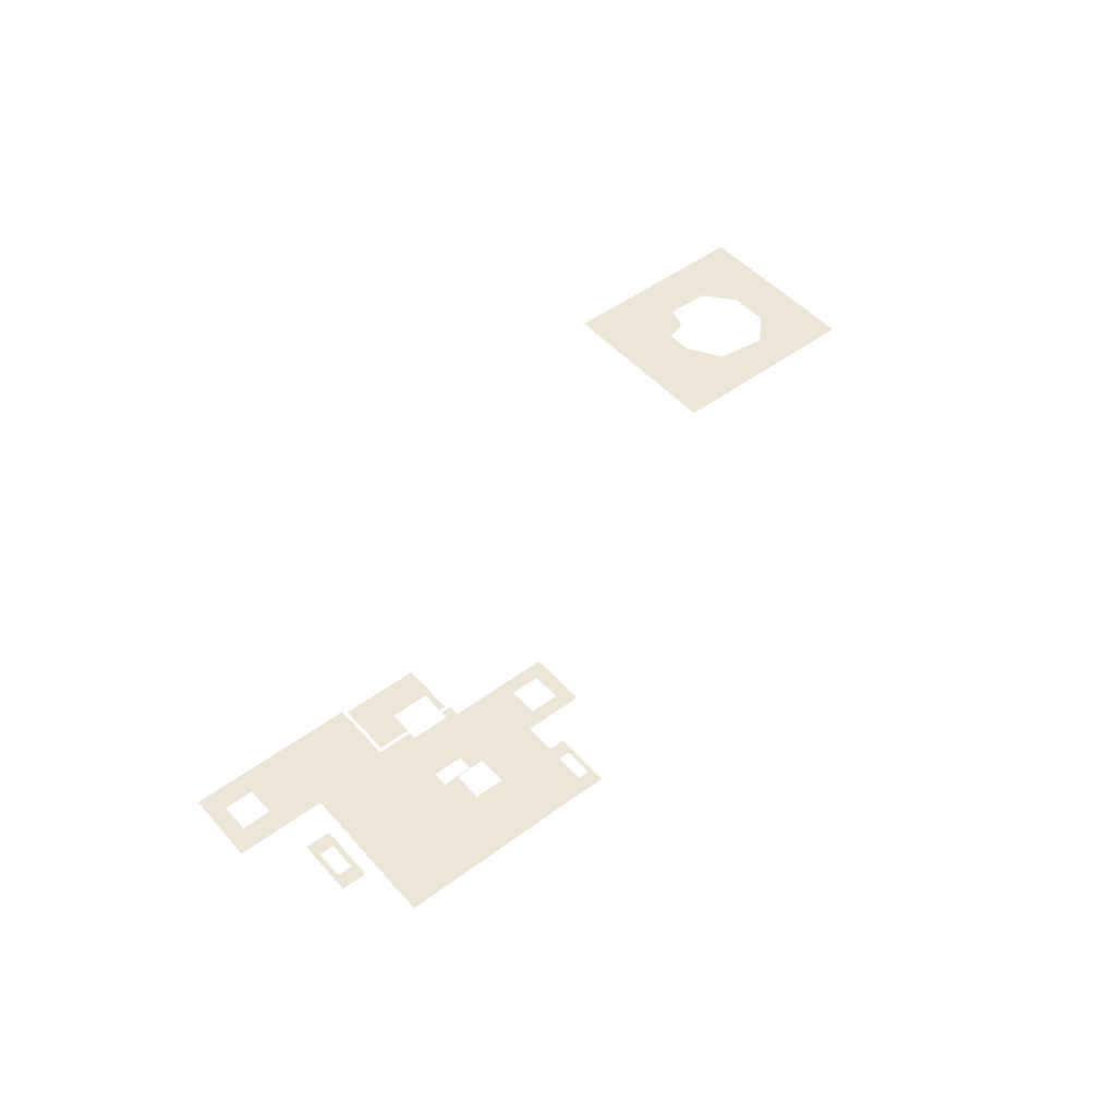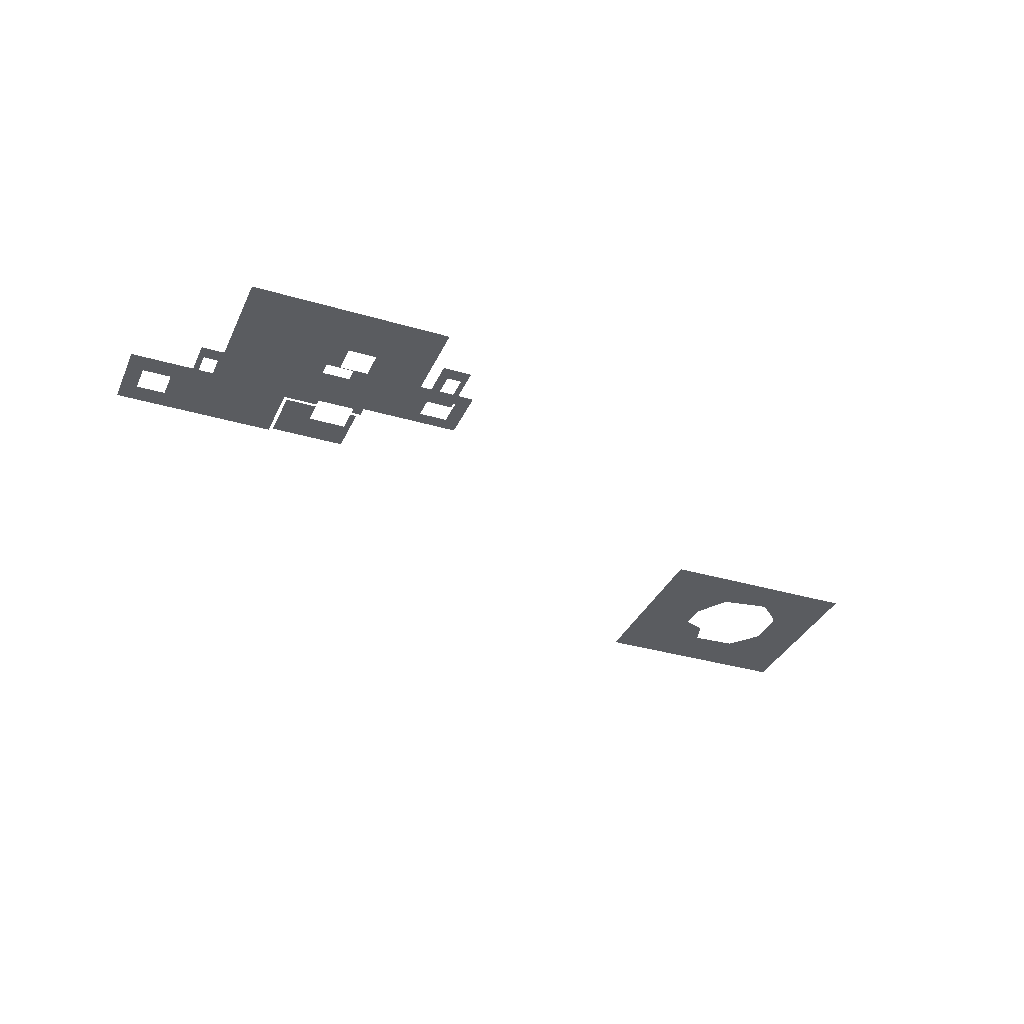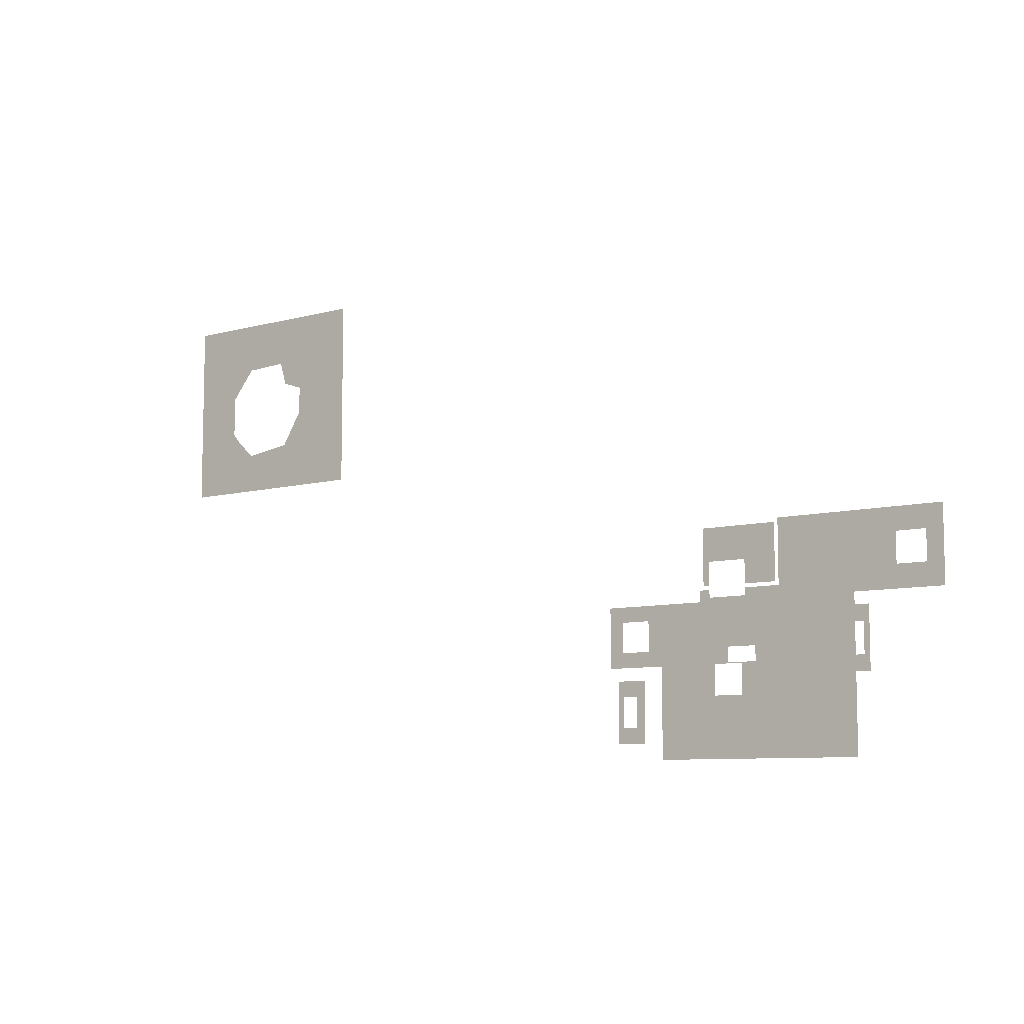
<metadata>
{"format":"obj","ext":"obj","renderer":"f3d","projection":"perspective","resolution":1024,"background":"white","views":[{"elev":49.0,"azim":140.5,"up":"+Y"},{"elev":-34.2,"azim":158.2,"up":"+Y"},{"elev":-8.2,"azim":37.3,"up":"+Z"}]}
</metadata>
<code>
v 44 2448 -4096
v 12 2448 -4096
v 0 2448 -4096
v 64 2448 -4096
v 44 2448 -4096
v 0 2448 -4096
v 64 2448 -4128
v 64 2448 -4096
v 0 2448 -4096
v 0 2448 -4128
v 64 2448 -4128
v 0 2448 -4096
v 12 2448 -4032
v 44 2448 -4032
v 64 2448 -4032
v 0 2448 -4032
v 12 2448 -4032
v 64 2448 -4032
v 0 2448 -4000
v 0 2448 -4032
v 64 2448 -4032
v 64 2448 -4000
v 0 2448 -4000
v 64 2448 -4032
v 0 2448 -4096
v 12 2448 -4096
v 12 2448 -4032
v 0 2448 -4032
v 0 2448 -4096
v 12 2448 -4032
v 64 2448 -4096
v 64 2448 -4032
v 44 2448 -4032
v 44 2448 -4096
v 64 2448 -4096
v 44 2448 -4032
v 344 2512 -3816
v 354.3 2512 -3826
v 350 2512 -3792
v 344 2512 -3792
v 344 2512 -3816
v 350 2512 -3792
v 344 2512 -3744
v 344 2512 -3792
v 350 2512 -3792
v 356 2512 -3840
v 354.3 2512 -3826
v 344 2512 -3816
v 336 2512 -3840
v 356 2512 -3840
v 344 2512 -3816
v 336 2512 -3816
v 336 2512 -3840
v 344 2512 -3816
v 266 2512 -3688
v 266 2512 -3758
v 266 2512 -3808
v 336 2512 -3688
v 266 2512 -3688
v 266 2512 -3808
v 336 2512 -3808
v 336 2512 -3688
v 266 2512 -3808
v 266 2512 -3840
v 288 2512 -3840
v 320 2512 -3840
v 266 2512 -3832
v 266 2512 -3840
v 320 2512 -3840
v 266 2512 -3816
v 266 2512 -3832
v 320 2512 -3840
v 336 2512 -3816
v 266 2512 -3816
v 320 2512 -3840
v 336 2512 -3840
v 336 2512 -3816
v 320 2512 -3840
v 168 2512 -3808
v 182 2512 -3808
v 182 2512 -3758
v 168 2512 -3688
v 168 2512 -3808
v 182 2512 -3758
v 182 2512 -3688
v 168 2512 -3688
v 182 2512 -3758
v 182 2512 -3832
v 182 2512 -3816
v 160 2512 -3816
v 182 2512 -3840
v 182 2512 -3832
v 160 2512 -3816
v 160 2512 -3840
v 182 2512 -3840
v 160 2512 -3816
v 266 2512 -3758
v 266 2512 -3688
v 182 2512 -3688
v 182 2512 -3758
v 266 2512 -3758
v 182 2512 -3688
v 266 2512 -3840
v 266 2512 -3832
v 182 2512 -3832
v 224 2512 -3840
v 266 2512 -3840
v 182 2512 -3832
v 182 2512 -3840
v 224 2512 -3840
v 182 2512 -3832
v 85.22 2512 -4032
v 85.22 2512 -3968
v 64 2512 -3968
v 85.22 2512 -4121
v 85.22 2512 -4032
v 64 2512 -3968
v 85.22 2512 -4160
v 85.22 2512 -4121
v 64 2512 -3968
v 64 2512 -4160
v 85.22 2512 -4160
v 64 2512 -3968
v -64 2512 -3872
v -32 2512 -3872
v 32 2512 -3872
v -64 2512 -3840
v -64 2512 -3872
v 32 2512 -3872
v 160 2512 -3840
v -64 2512 -3840
v 32 2512 -3872
v 182 2512 -3840
v 160 2512 -3840
v 32 2512 -3872
v 224 2512 -3840
v 182 2512 -3840
v 32 2512 -3872
v 224 2512 -3872
v 224 2512 -3840
v 32 2512 -3872
v 64 2512 -3968
v 85.22 2512 -3968
v 192 2512 -3968
v -64 2512 -3968
v 64 2512 -3968
v 192 2512 -3968
v -64 2512 -3936
v -64 2512 -3968
v 192 2512 -3968
v -32 2512 -3936
v -64 2512 -3936
v 192 2512 -3968
v 32 2512 -3936
v -32 2512 -3936
v 192 2512 -3968
v 224 2512 -3936
v 32 2512 -3936
v 192 2512 -3968
v 224 2512 -3966
v 224 2512 -3936
v 192 2512 -3968
v 224 2512 -3968
v 224 2512 -3966
v 192 2512 -3968
v 32 2512 -3876
v 32 2512 -3932
v 32 2512 -3936
v 32 2512 -3872
v 32 2512 -3876
v 32 2512 -3936
v 224 2512 -3872
v 32 2512 -3872
v 32 2512 -3936
v 224 2512 -3934
v 224 2512 -3872
v 32 2512 -3936
v 224 2512 -3936
v 224 2512 -3934
v 32 2512 -3936
v -32 2512 -3932
v -32 2512 -3876
v -32 2512 -3872
v -32 2512 -3936
v -32 2512 -3932
v -32 2512 -3872
v -64 2512 -3936
v -32 2512 -3936
v -32 2512 -3872
v -64 2512 -3934
v -64 2512 -3936
v -32 2512 -3872
v -64 2512 -3872
v -64 2512 -3934
v -32 2512 -3872
v 256 2512 -4032
v 192 2512 -4032
v 85.22 2512 -4032
v 320 2512 -4032
v 256 2512 -4032
v 85.22 2512 -4032
v 320 2512 -4121
v 320 2512 -4032
v 85.22 2512 -4032
v 85.22 2512 -4121
v 320 2512 -4121
v 85.22 2512 -4032
v 256 2512 -4028
v 256 2512 -4032
v 320 2512 -4032
v 256 2512 -3972
v 256 2512 -4028
v 320 2512 -4032
v 256 2512 -3968
v 256 2512 -3972
v 320 2512 -4032
v 288 2512 -3968
v 256 2512 -3968
v 320 2512 -4032
v 320 2512 -3968
v 288 2512 -3968
v 320 2512 -4032
v 192 2512 -4032
v 192 2512 -4028
v 192 2512 -3972
v 85.22 2512 -4032
v 192 2512 -4032
v 192 2512 -3972
v 85.22 2512 -3968
v 85.22 2512 -4032
v 192 2512 -3972
v 192 2512 -3968
v 85.22 2512 -3968
v 192 2512 -3972
v 320 2512 -4121
v 391.2 2512 -4121
v 376 2512 -4000
v 320 2512 -4032
v 320 2512 -4121
v 376 2512 -4000
v 320 2512 -3968
v 320 2512 -4032
v 376 2512 -4000
v 320 2512 -3840
v 320 2512 -3968
v 376 2512 -4000
v 336 2512 -3840
v 320 2512 -3840
v 376 2512 -4000
v 356 2512 -3840
v 336 2512 -3840
v 376 2512 -4000
v 288 2512 -3966
v 288 2512 -3968
v 320 2512 -3968
v 288 2512 -3934
v 288 2512 -3966
v 320 2512 -3968
v 288 2512 -3840
v 288 2512 -3934
v 320 2512 -3968
v 320 2512 -3840
v 288 2512 -3840
v 320 2512 -3968
v 256 2512 -3968
v 288 2512 -3968
v 288 2512 -3966
v 224 2512 -3968
v 256 2512 -3968
v 288 2512 -3966
v 224 2512 -3966
v 224 2512 -3968
v 288 2512 -3966
v 224 2512 -3872
v 224 2512 -3934
v 288 2512 -3934
v 224 2512 -3840
v 224 2512 -3872
v 288 2512 -3934
v 266 2512 -3840
v 224 2512 -3840
v 288 2512 -3934
v 288 2512 -3840
v 266 2512 -3840
v 288 2512 -3934
v 85.22 2512 -4121
v 85.22 2512 -4160
v 396 2512 -4160
v 320 2512 -4121
v 85.22 2512 -4121
v 396 2512 -4160
v 391.2 2512 -4121
v 320 2512 -4121
v 396 2512 -4160
v -976 2512 -3248
v -944.7 2512 -3258
v -836 2512 -3295
v -1018 2512 -3234
v -976 2512 -3248
v -836 2512 -3295
v -990.9 2512 -3168
v -1018 2512 -3234
v -836 2512 -3295
v -951.2 2512 -3072
v -990.9 2512 -3168
v -836 2512 -3295
v -836 2512 -3072
v -951.2 2512 -3072
v -836 2512 -3295
v -1090 2512 -3488
v -948 2512 -3488
v -836 2512 -3488
v -1024 2512 -3384
v -1090 2512 -3488
v -836 2512 -3488
v -976 2512 -3308
v -1024 2512 -3384
v -836 2512 -3488
v -944.7 2512 -3258
v -976 2512 -3308
v -836 2512 -3488
v -836 2512 -3295
v -944.7 2512 -3258
v -836 2512 -3488
v -976 2512 -3308
v -944.7 2512 -3258
v -976 2512 -3248
v -1111 2512 -3458
v -1123 2512 -3488
v -1090 2512 -3488
v -1100 2512 -3432
v -1111 2512 -3458
v -1090 2512 -3488
v -1084 2512 -3393
v -1100 2512 -3432
v -1090 2512 -3488
v -1024 2512 -3384
v -1084 2512 -3393
v -1090 2512 -3488
v -1123 2512 -3488
v -1111 2512 -3458
v -1294 2512 -3360
v -1308 2512 -3488
v -1123 2512 -3488
v -1294 2512 -3360
v -1308 2512 -3352
v -1308 2512 -3488
v -1294 2512 -3360
v -951.2 2512 -3072
v -1296 2512 -3072
v -1308 2512 -3072
v -990.9 2512 -3168
v -951.2 2512 -3072
v -1308 2512 -3072
v -1044 2512 -3168
v -990.9 2512 -3168
v -1308 2512 -3072
v -1127 2512 -3168
v -1044 2512 -3168
v -1308 2512 -3072
v -1308 2512 -3168
v -1127 2512 -3168
v -1308 2512 -3072
v -1040 2512 -3180
v -1024 2512 -3232
v -1018 2512 -3234
v -1044 2512 -3168
v -1040 2512 -3180
v -1018 2512 -3234
v -990.9 2512 -3168
v -1044 2512 -3168
v -1018 2512 -3234
v -1146 2512 -3191
v -1140 2512 -3184
v -1127 2512 -3168
v -1180 2512 -3232
v -1146 2512 -3191
v -1127 2512 -3168
v -1282 2512 -3232
v -1180 2512 -3232
v -1127 2512 -3168
v -1308 2512 -3232
v -1282 2512 -3232
v -1127 2512 -3168
v -1308 2512 -3168
v -1308 2512 -3232
v -1127 2512 -3168
v -1044 2512 -3168
v -1127 2512 -3168
v -1140 2512 -3184
v -1040 2512 -3180
v -1044 2512 -3168
v -1140 2512 -3184
v -1136 2512 -3400
v -1180 2512 -3360
v -1294 2512 -3360
v -1100 2512 -3432
v -1136 2512 -3400
v -1294 2512 -3360
v -1111 2512 -3458
v -1100 2512 -3432
v -1294 2512 -3360
v -1084 2512 -3393
v -1136 2512 -3400
v -1100 2512 -3432
v -1196 2512 -3340
v -1231 2512 -3296
v -1282 2512 -3232
v -1180 2512 -3360
v -1196 2512 -3340
v -1282 2512 -3232
v -1294 2512 -3360
v -1180 2512 -3360
v -1282 2512 -3232
v -1308 2512 -3352
v -1294 2512 -3360
v -1282 2512 -3232
v -1308 2512 -3232
v -1308 2512 -3352
v -1282 2512 -3232
v -1282 2512 -3232
v -1231 2512 -3296
v -1196 2512 -3252
v -1180 2512 -3232
v -1282 2512 -3232
v -1196 2512 -3252
v -1196 2512 -3252
v -1231 2512 -3296
v -1196 2512 -3340
v 704 2512 -3728
v 704 2512 -3680
v 468 2512 -3680
v 668 2512 -3728
v 704 2512 -3728
v 468 2512 -3680
v 604 2512 -3728
v 668 2512 -3728
v 468 2512 -3680
v 344 2512 -3728
v 604 2512 -3728
v 468 2512 -3680
v 344 2512 -3680
v 344 2512 -3728
v 468 2512 -3680
v 668 2512 -3792
v 604 2512 -3792
v 350 2512 -3792
v 704 2512 -3792
v 668 2512 -3792
v 350 2512 -3792
v 704 2512 -3840
v 704 2512 -3792
v 350 2512 -3792
v 512 2512 -3840
v 704 2512 -3840
v 350 2512 -3792
v 368 2512 -3840
v 512 2512 -3840
v 350 2512 -3792
v 354.3 2512 -3826
v 368 2512 -3840
v 350 2512 -3792
v 668 2512 -3732
v 668 2512 -3788
v 668 2512 -3792
v 668 2512 -3728
v 668 2512 -3732
v 668 2512 -3792
v 704 2512 -3728
v 668 2512 -3728
v 668 2512 -3792
v 704 2512 -3792
v 704 2512 -3728
v 668 2512 -3792
v 604 2512 -3788
v 604 2512 -3732
v 604 2512 -3728
v 604 2512 -3792
v 604 2512 -3788
v 604 2512 -3728
v 350 2512 -3792
v 604 2512 -3792
v 604 2512 -3728
v 344 2512 -3744
v 350 2512 -3792
v 604 2512 -3728
v 344 2512 -3728
v 344 2512 -3744
v 604 2512 -3728
v 356 2512 -3840
v 368 2512 -3840
v 354.3 2512 -3826
v 564 2448 -3968
v 532 2448 -3968
v 520 2448 -3968
v 576 2448 -3968
v 564 2448 -3968
v 520 2448 -3968
v 576 2448 -4000
v 576 2448 -3968
v 520 2448 -3968
v 520 2448 -4000
v 576 2448 -4000
v 520 2448 -3968
v 520 2448 -3904
v 532 2448 -3904
v 564 2448 -3904
v 520 2448 -3872
v 520 2448 -3904
v 564 2448 -3904
v 576 2448 -3872
v 520 2448 -3872
v 564 2448 -3904
v 576 2448 -3904
v 576 2448 -3872
v 564 2448 -3904
v 520 2448 -3904
v 520 2448 -3968
v 532 2448 -3968
v 532 2448 -3904
v 520 2448 -3904
v 532 2448 -3968
v 576 2448 -3904
v 564 2448 -3904
v 564 2448 -3968
v 576 2448 -3968
v 576 2448 -3904
v 564 2448 -3968
v 356 2512 -3840
v 376 2512 -4000
v 512 2512 -4000
v 368 2512 -3840
v 356 2512 -3840
v 512 2512 -4000
v 512 2512 -3840
v 368 2512 -3840
v 512 2512 -4000
v 512 2512 -4121
v 512 2512 -4023
v 512 2512 -4000
v 391.2 2512 -4121
v 512 2512 -4121
v 512 2512 -4000
v 376 2512 -4000
v 391.2 2512 -4121
v 512 2512 -4000
v 512 2512 -4121
v 391.2 2512 -4121
v 396 2512 -4160
v 512 2512 -4160
v 512 2512 -4121
v 396 2512 -4160
f 1 2 3
f 4 5 6
f 7 8 9
f 10 11 12
f 13 14 15
f 16 17 18
f 19 20 21
f 22 23 24
f 25 26 27
f 28 29 30
f 31 32 33
f 34 35 36
f 37 38 39
f 40 41 42
f 43 44 45
f 46 47 48
f 49 50 51
f 52 53 54
f 55 56 57
f 58 59 60
f 61 62 63
f 64 65 66
f 67 68 69
f 70 71 72
f 73 74 75
f 76 77 78
f 79 80 81
f 82 83 84
f 85 86 87
f 88 89 90
f 91 92 93
f 94 95 96
f 97 98 99
f 100 101 102
f 103 104 105
f 106 107 108
f 109 110 111
f 112 113 114
f 115 116 117
f 118 119 120
f 121 122 123
f 124 125 126
f 127 128 129
f 130 131 132
f 133 134 135
f 136 137 138
f 139 140 141
f 142 143 144
f 145 146 147
f 148 149 150
f 151 152 153
f 154 155 156
f 157 158 159
f 160 161 162
f 163 164 165
f 166 167 168
f 169 170 171
f 172 173 174
f 175 176 177
f 178 179 180
f 181 182 183
f 184 185 186
f 187 188 189
f 190 191 192
f 193 194 195
f 196 197 198
f 199 200 201
f 202 203 204
f 205 206 207
f 208 209 210
f 211 212 213
f 214 215 216
f 217 218 219
f 220 221 222
f 223 224 225
f 226 227 228
f 229 230 231
f 232 233 234
f 235 236 237
f 238 239 240
f 241 242 243
f 244 245 246
f 247 248 249
f 250 251 252
f 253 254 255
f 256 257 258
f 259 260 261
f 262 263 264
f 265 266 267
f 268 269 270
f 271 272 273
f 274 275 276
f 277 278 279
f 280 281 282
f 283 284 285
f 286 287 288
f 289 290 291
f 292 293 294
f 295 296 297
f 298 299 300
f 301 302 303
f 304 305 306
f 307 308 309
f 310 311 312
f 313 314 315
f 316 317 318
f 319 320 321
f 322 323 324
f 325 326 327
f 328 329 330
f 331 332 333
f 334 335 336
f 337 338 339
f 340 341 342
f 343 344 345
f 346 347 348
f 349 350 351
f 352 353 354
f 355 356 357
f 358 359 360
f 361 362 363
f 364 365 366
f 367 368 369
f 370 371 372
f 373 374 375
f 376 377 378
f 379 380 381
f 382 383 384
f 385 386 387
f 388 389 390
f 391 392 393
f 394 395 396
f 397 398 399
f 400 401 402
f 403 404 405
f 406 407 408
f 409 410 411
f 412 413 414
f 415 416 417
f 418 419 420
f 421 422 423
f 424 425 426
f 427 428 429
f 430 431 432
f 433 434 435
f 436 437 438
f 439 440 441
f 442 443 444
f 445 446 447
f 448 449 450
f 451 452 453
f 454 455 456
f 457 458 459
f 460 461 462
f 463 464 465
f 466 467 468
f 469 470 471
f 472 473 474
f 475 476 477
f 478 479 480
f 481 482 483
f 484 485 486
f 487 488 489
f 490 491 492
f 493 494 495
f 496 497 498
f 499 500 501
f 502 503 504
f 505 506 507
f 508 509 510
f 511 512 513
f 514 515 516
f 517 518 519
f 520 521 522
f 523 524 525
f 526 527 528
f 529 530 531
f 532 533 534
f 535 536 537
f 538 539 540
f 541 542 543
f 544 545 546
f 547 548 549
f 550 551 552

</code>
